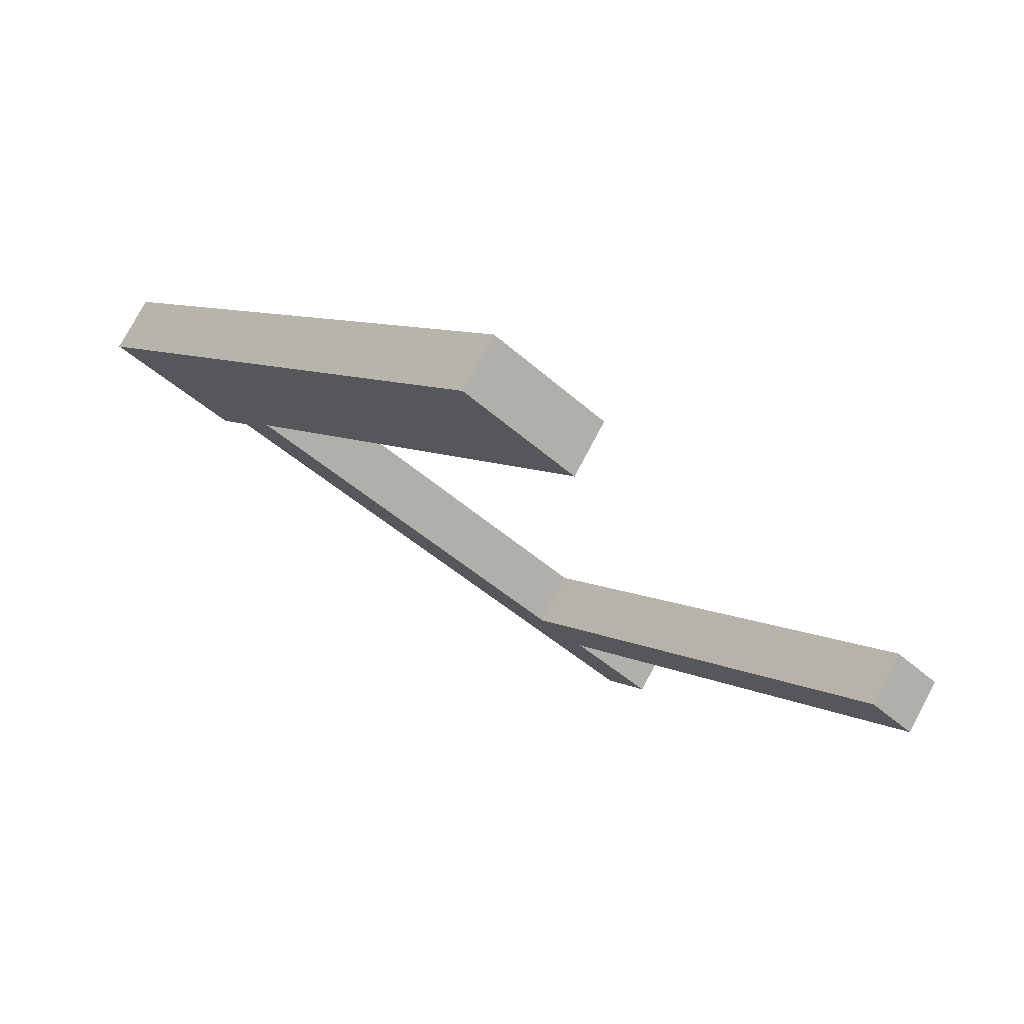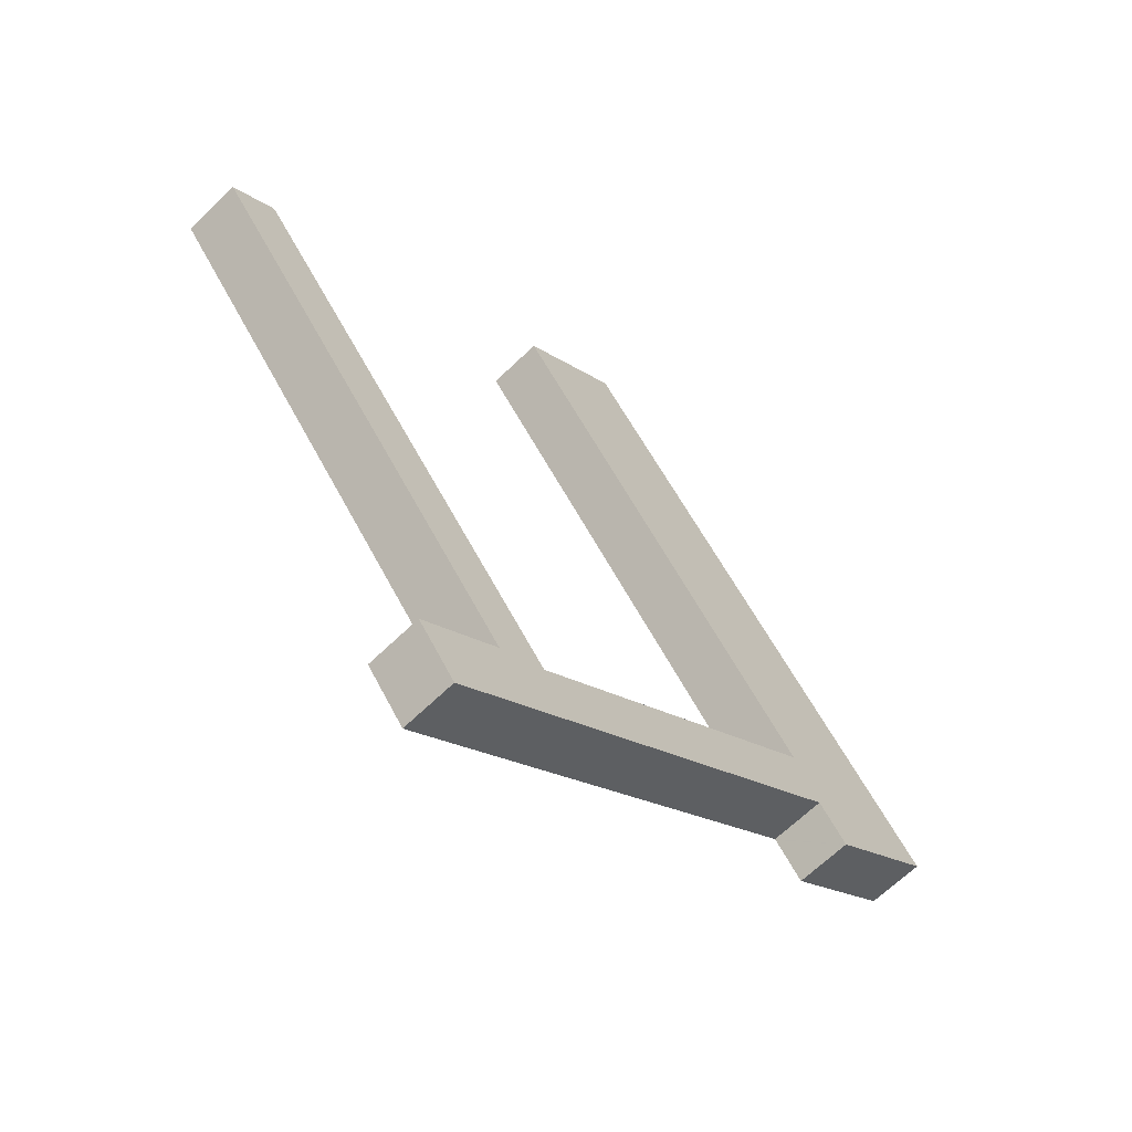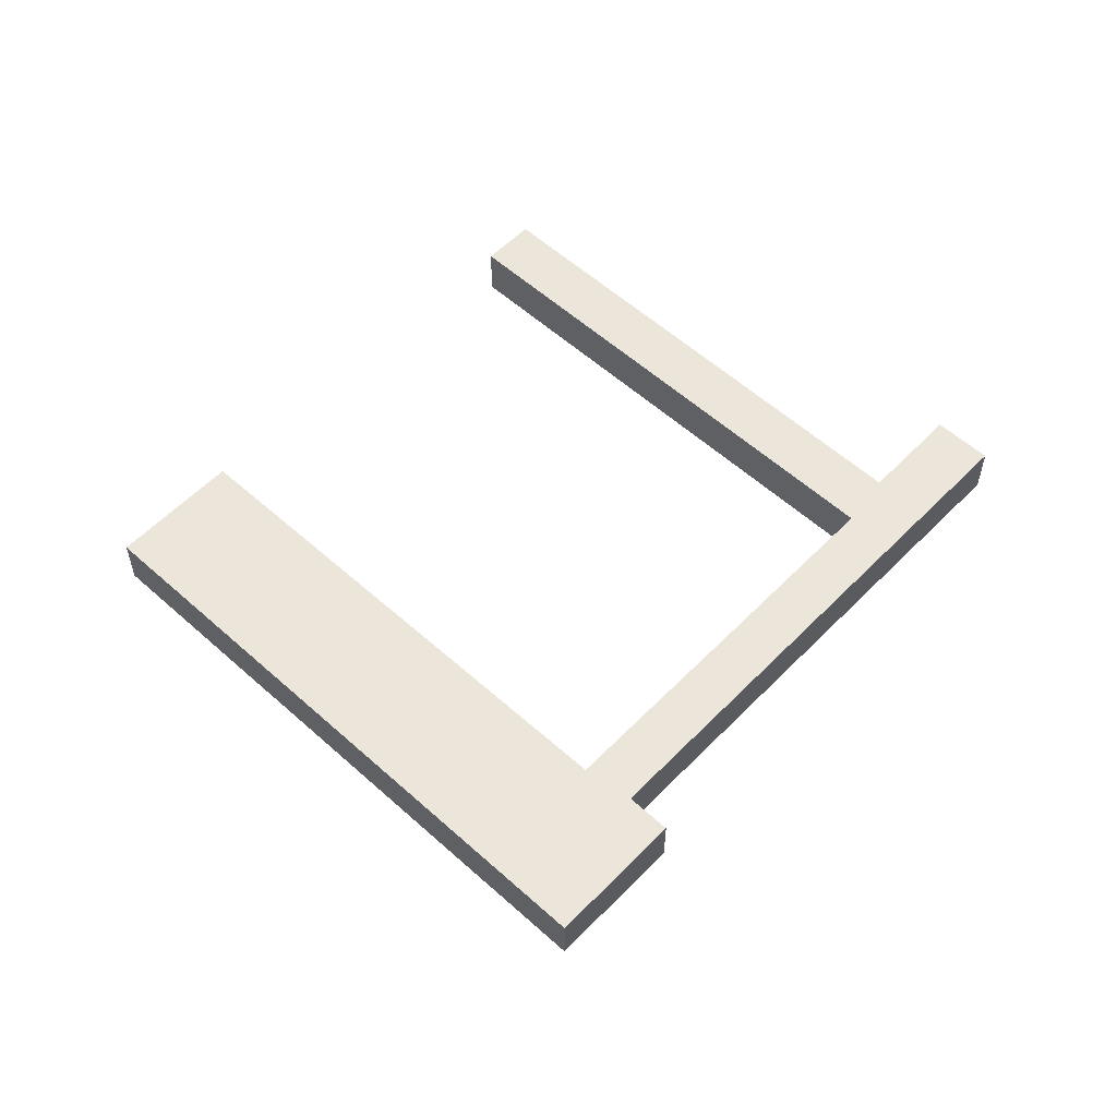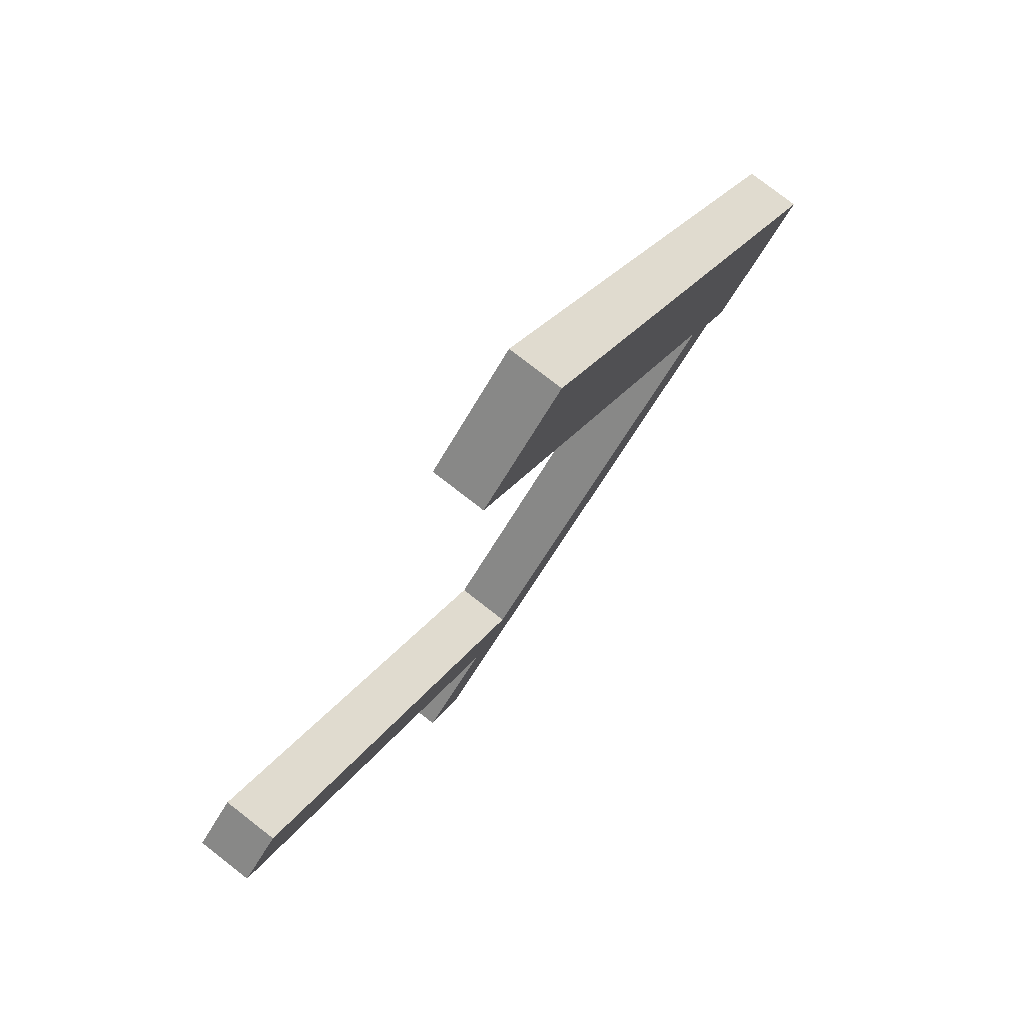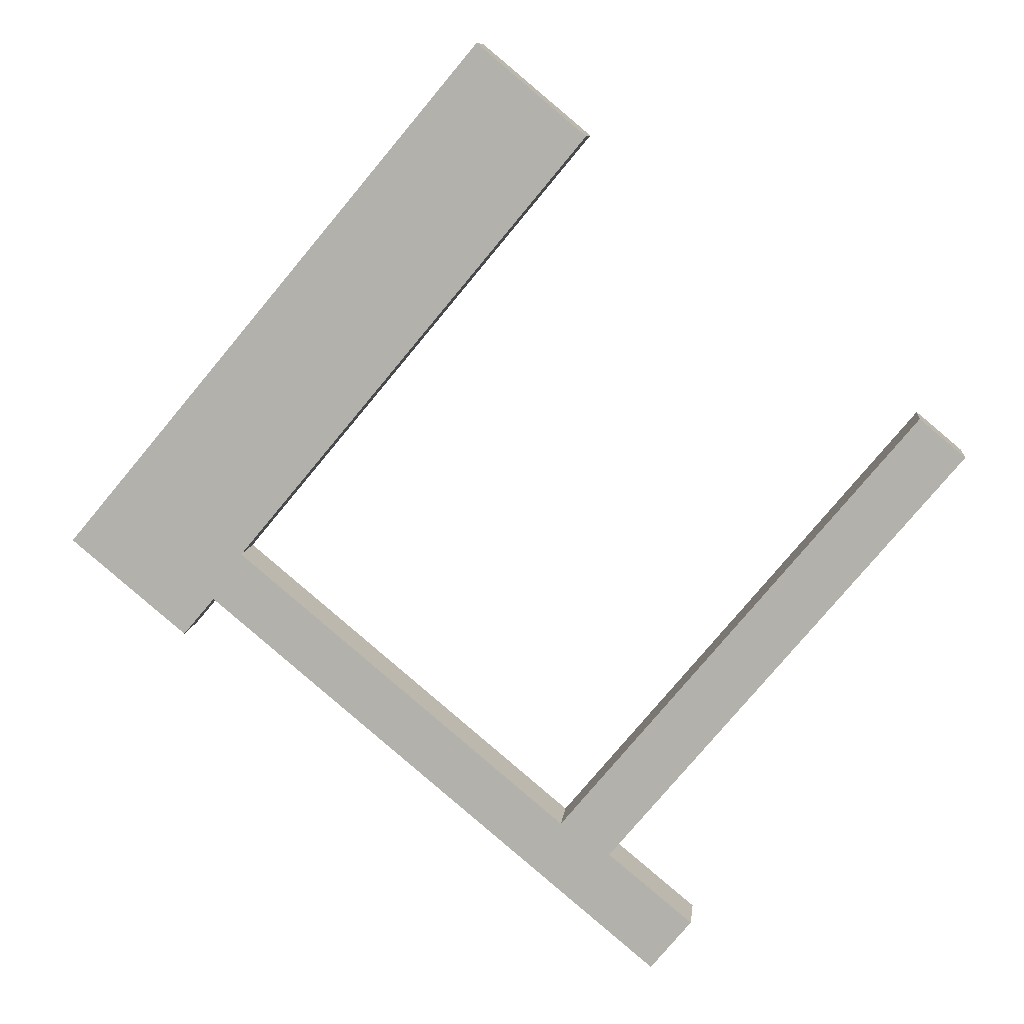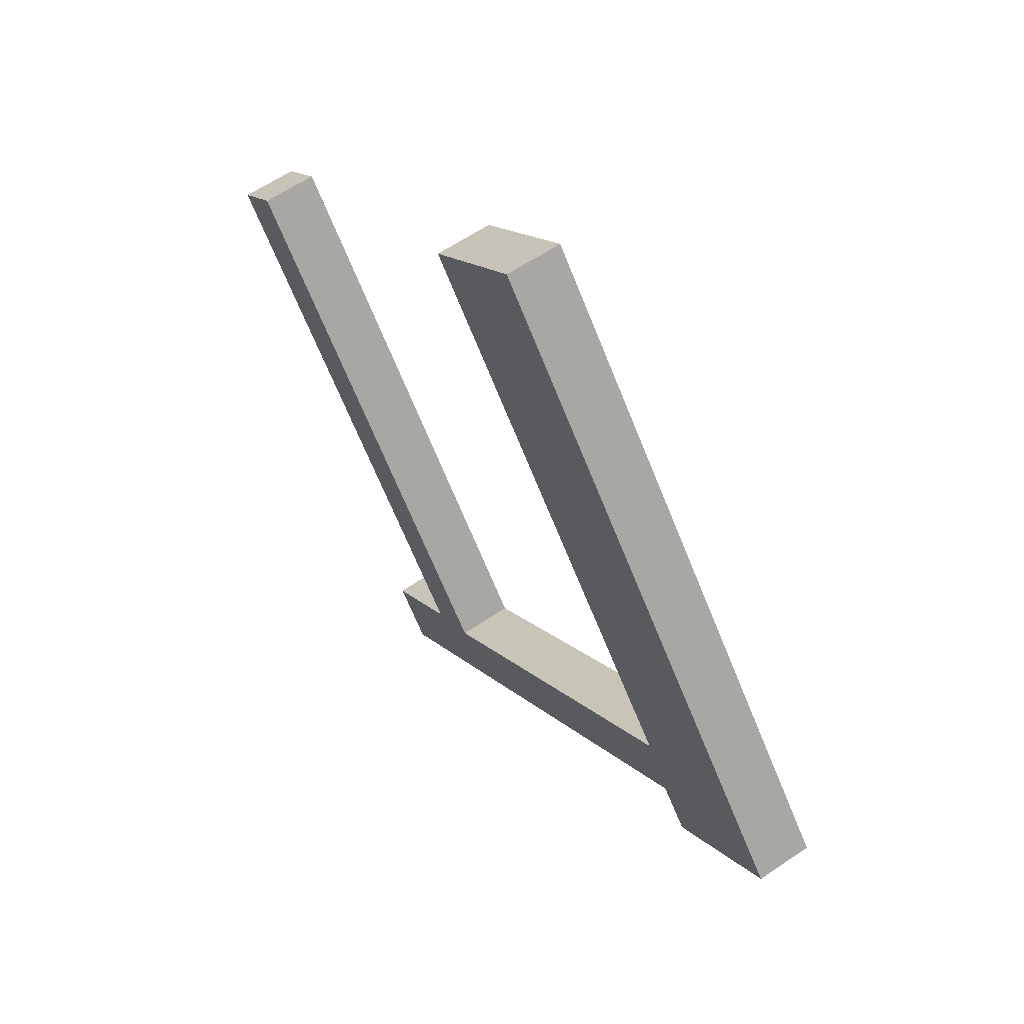
<metadata>
{"format":"obj","ext":"obj","renderer":"f3d","projection":"perspective","resolution":1024,"background":"white","views":[{"elev":76.4,"azim":-152.1,"up":"+Z"},{"elev":-64.8,"azim":-45.5,"up":"+Z"},{"elev":56.6,"azim":93.4,"up":"+Y"},{"elev":78.3,"azim":-52.2,"up":"+Z"},{"elev":9.5,"azim":-173.9,"up":"+Z"},{"elev":59.6,"azim":54.9,"up":"+Z"}]}
</metadata>
<code>
v  0 4.695 2.875e-16
v  33.56 4.695 -32.51
v  29.26 4.695 -35.04
v  33.04 4.695 -31.89
v  3.812 4.695 3.191
v  22.24 4.695 -41.02
v  32.67 4.695 -39.31
v  25.65 4.695 -45.17
v  29.26 4.695 -35.22
v  36.61 4.695 -36.02
v  40.88 4.695 -32.45
v  29.35 4.695 -35.15
v  33.63 4.695 -32.45
v  60.76 4.695 -9.775
v  42.71 4.695 -30.93
v  52.57 4.695 -22.69
v  54.3 4.695 -21.25
v  59.88 4.695 -16.59
v  63.75 4.695 -13.36
v  63.79 4.695 -13.33
v  63.85 4.695 -13.4
v  66.73 4.695 -16.21
v  66.44 4.695 -16.45
v  76.12 4.695 -8.392
v  61.27 4.695 -9.347
v  60.78 4.695 -8.753
v  31.66 4.695 26.32
v  73.55 4.695 -5.31
v  70 4.695 -1.065
v  32.81 4.695 27.27
v  40.75 4.695 33.92
v  36.28 4.695 30.18
v  31.66 -1.611e-15 26.32
v  32.81 -1.67e-15 27.27
v  36.28 -1.848e-15 30.18
v  40.75 -2.077e-15 33.92
v  22.24 2.512e-15 -41.02
v  29.26 2.157e-15 -35.22
v  29.35 2.152e-15 -35.15
v  0 0 0
v  3.812 -1.954e-16 3.191
v  33.56 1.991e-15 -32.51
v  33.63 1.987e-15 -32.45
v  60.76 5.985e-16 -9.775
v  61.27 5.723e-16 -9.347
v  70 6.521e-17 -1.065
v  73.55 3.251e-16 -5.31
v  76.12 5.139e-16 -8.392
v  33.04 1.952e-15 -31.89
v  66.73 9.928e-16 -16.21
v  66.44 1.008e-15 -16.45
v  63.79 8.16e-16 -13.33
v  63.75 8.179e-16 -13.36
v  59.88 1.016e-15 -16.59
v  54.3 1.301e-15 -21.25
v  52.57 1.389e-15 -22.69
v  42.71 1.894e-15 -30.93
v  40.88 1.987e-15 -32.45
v  36.61 2.206e-15 -36.02
v  32.67 2.407e-15 -39.31
v  25.65 2.766e-15 -45.17
v  63.85 8.207e-16 -13.4
v  29.26 2.145e-15 -35.04
v  60.78 5.36e-16 -8.753
g defaultobject
f 1 2 3
f 2 1 4
f 4 1 5
f 6 7 8
f 7 6 9
f 7 9 10
f 10 9 11
f 11 9 12
f 11 12 3
f 11 3 2
f 11 2 13
f 11 13 14
f 11 14 15
f 15 14 16
f 16 14 17
f 17 14 18
f 18 14 19
f 19 14 20
f 21 22 23
f 22 21 24
f 24 21 20
f 24 20 14
f 24 14 25
f 24 25 26
f 24 26 27
f 24 27 28
f 28 27 29
f 29 27 30
f 29 30 31
f 31 30 32
f 33 30 27
f 30 33 32
f 32 33 34
f 32 34 35
f 32 35 31
f 31 35 36
f 37 9 6
f 9 37 38
f 9 38 12
f 12 38 39
f 40 5 1
f 5 40 41
f 42 13 2
f 13 42 14
f 14 42 43
f 14 43 44
f 14 44 25
f 25 44 45
f 36 29 31
f 29 36 46
f 29 46 28
f 28 46 47
f 28 47 24
f 24 47 48
f 41 4 5
f 4 41 49
f 4 49 2
f 2 49 42
f 48 22 24
f 22 48 50
f 22 50 23
f 23 50 51
f 52 19 20
f 19 52 18
f 18 52 53
f 18 53 54
f 18 54 17
f 17 54 55
f 17 55 16
f 16 55 56
f 16 56 15
f 15 56 57
f 15 57 11
f 11 57 58
f 11 58 10
f 10 58 59
f 10 59 7
f 7 59 60
f 7 60 8
f 8 60 61
f 51 21 23
f 21 51 20
f 20 51 52
f 52 51 62
f 61 6 8
f 6 61 37
f 39 3 12
f 3 39 1
f 1 39 40
f 40 39 63
f 26 33 27
f 33 26 64
f 64 26 25
f 64 25 45
f 61 38 37
f 38 61 60
f 38 60 39
f 63 41 40
f 41 63 49
f 49 63 39
f 49 39 60
f 49 60 42
f 42 60 59
f 42 59 43
f 43 59 44
f 44 59 58
f 44 58 57
f 44 57 56
f 44 56 55
f 44 55 54
f 44 54 53
f 44 53 45
f 45 53 52
f 45 52 62
f 64 34 33
f 34 64 35
f 35 64 45
f 35 45 62
f 35 62 51
f 35 51 36
f 36 51 50
f 36 50 47
f 47 50 48
f 36 47 46

</code>
